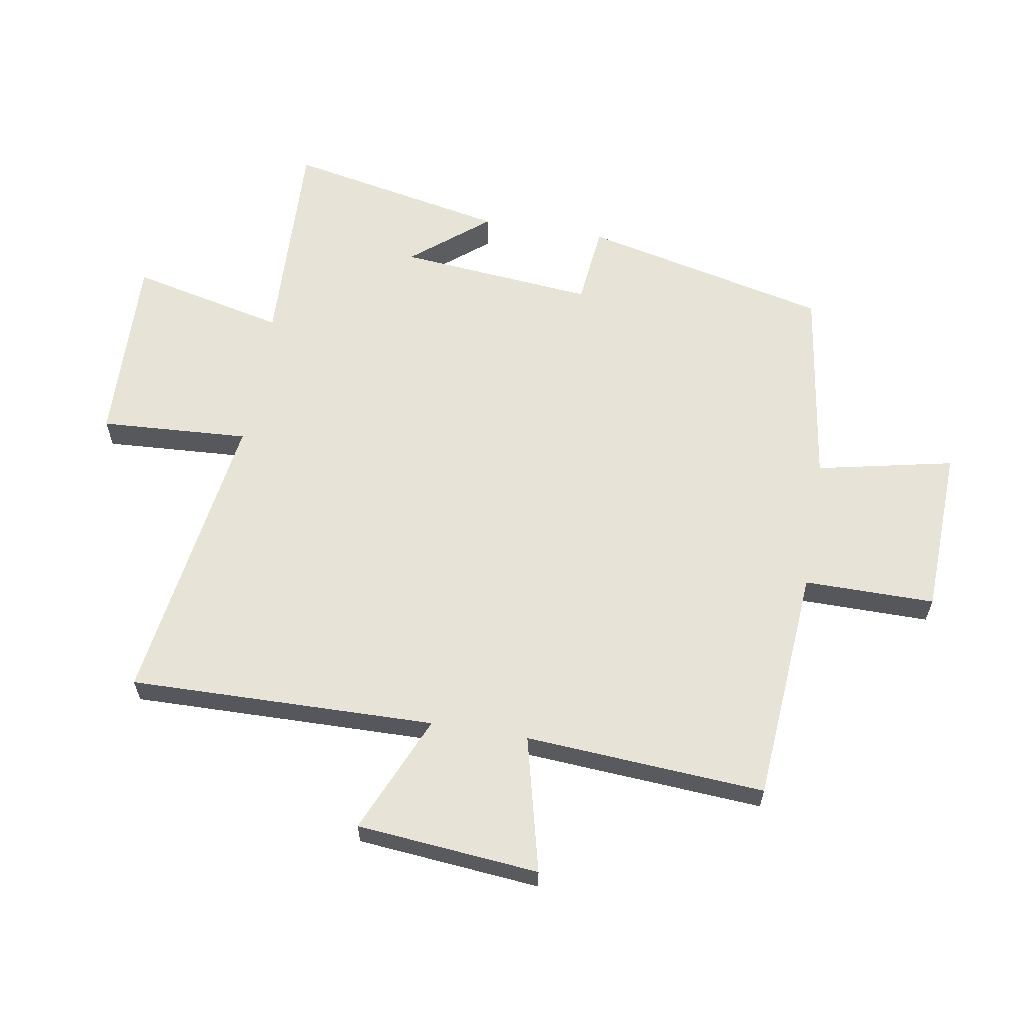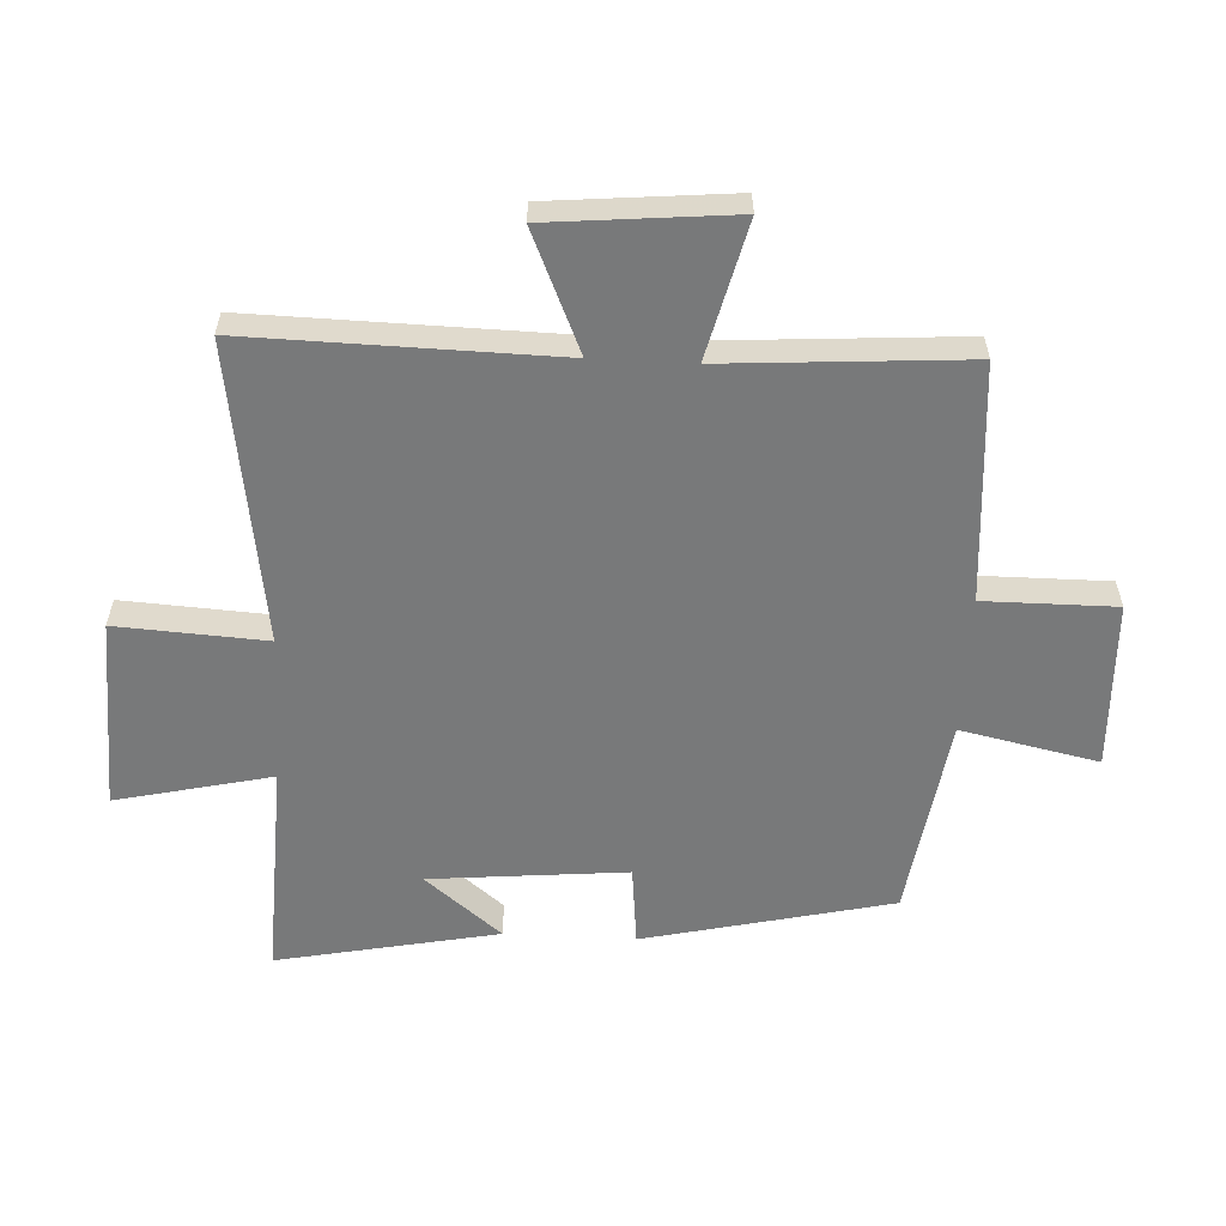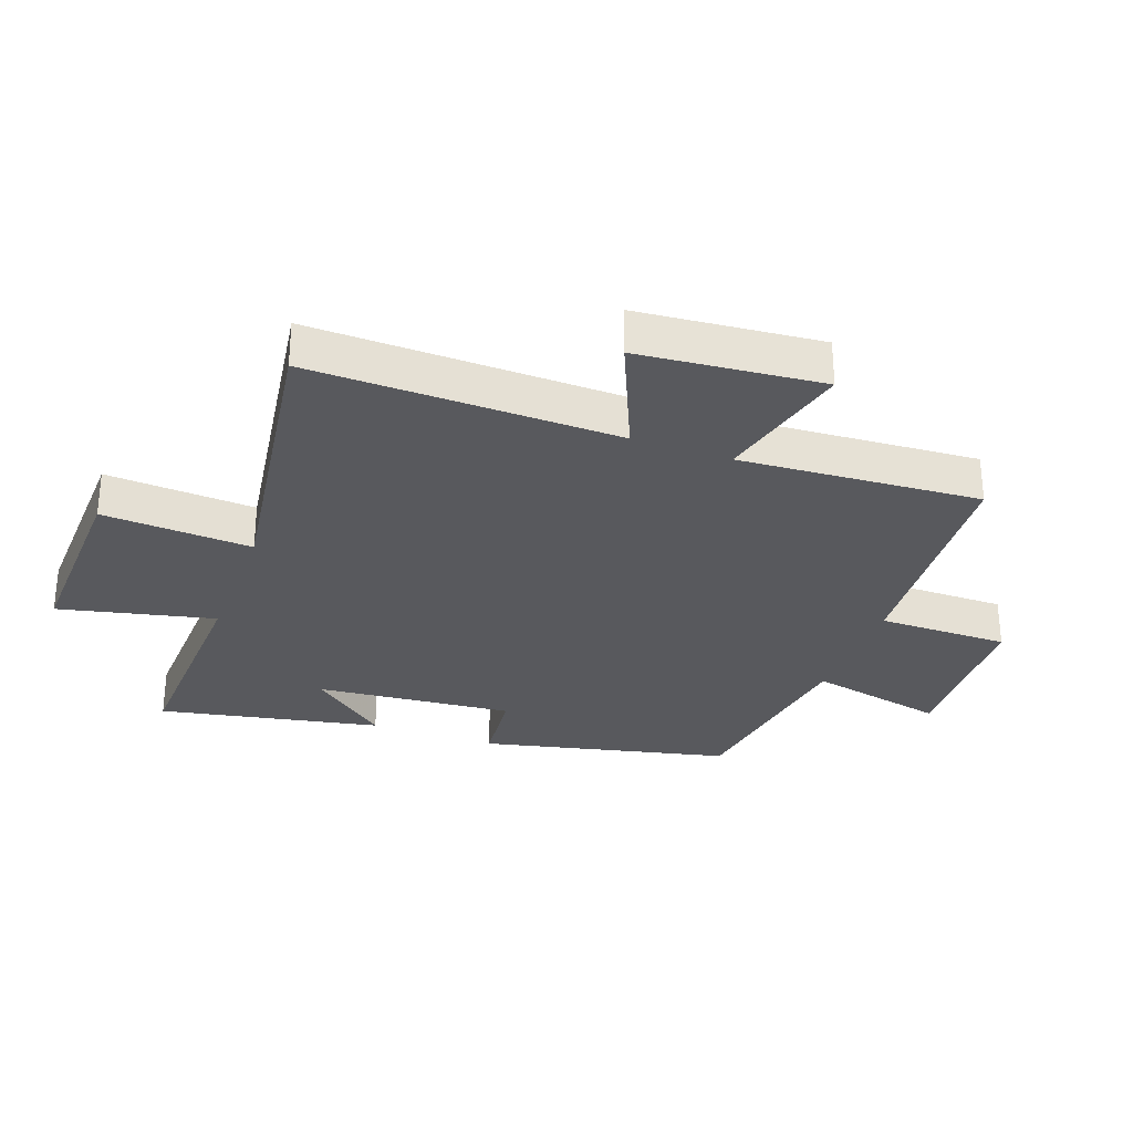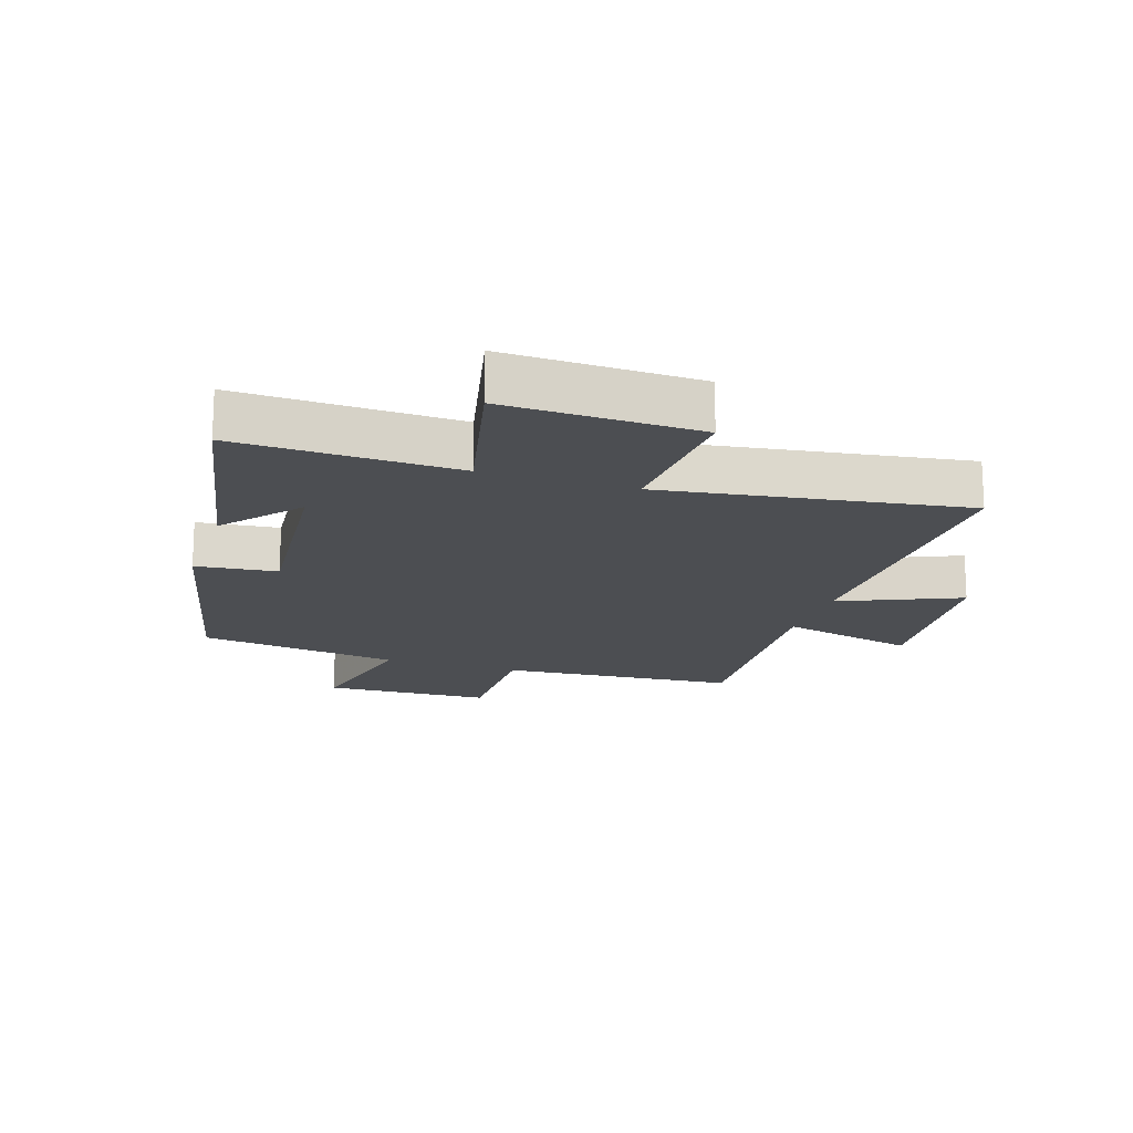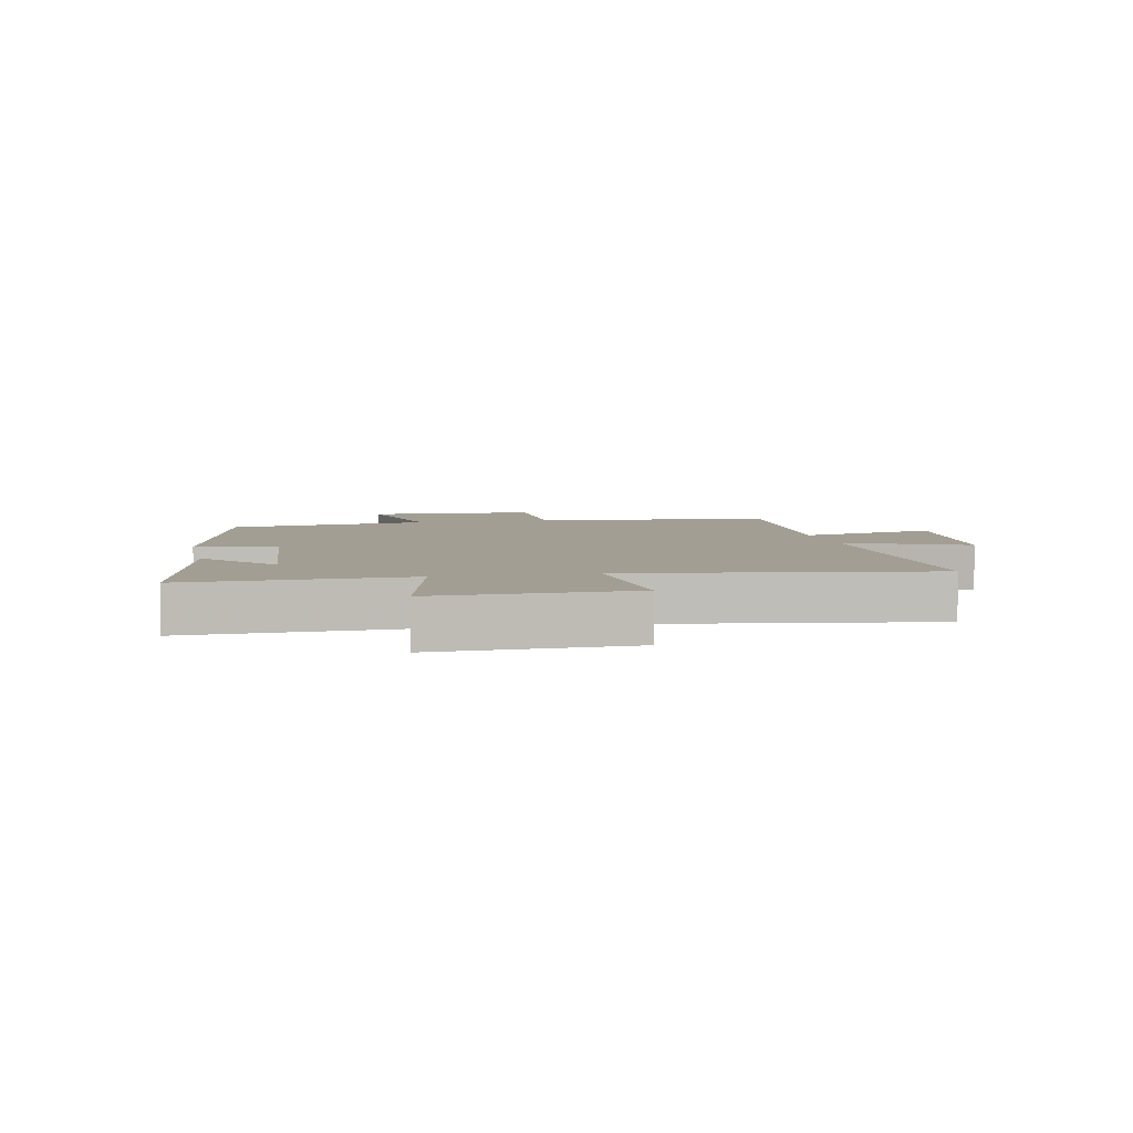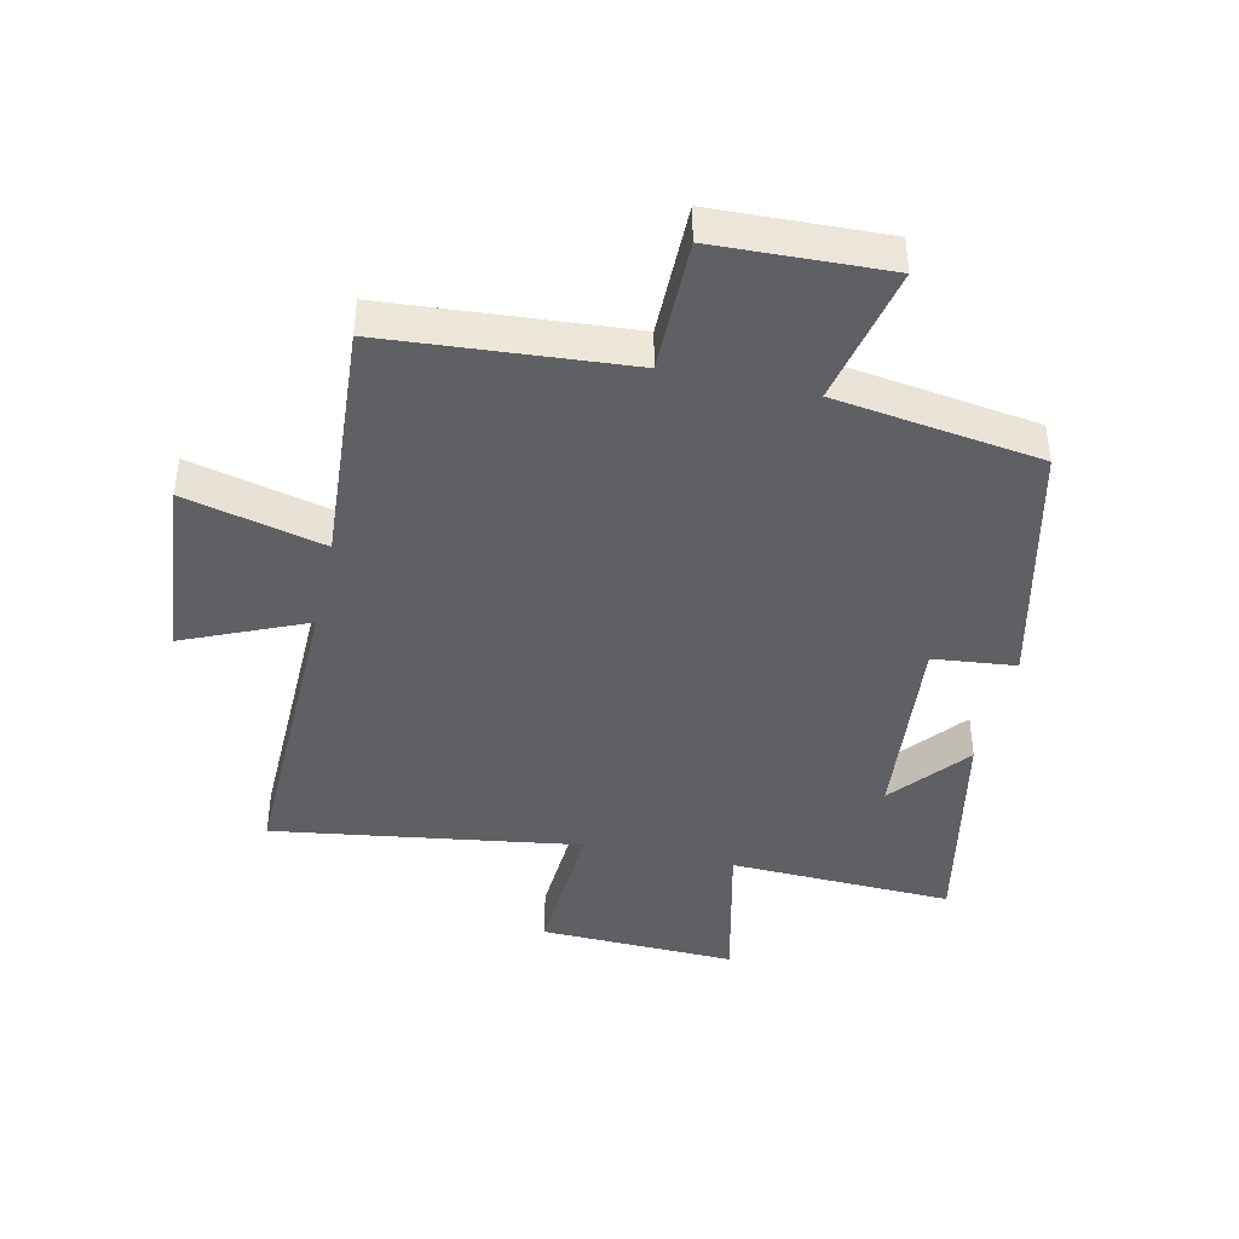
<metadata>
{"format":"obj","ext":"obj","renderer":"f3d","projection":"perspective","resolution":1024,"background":"white","views":[{"elev":61.7,"azim":-80.5,"up":"+Y"},{"elev":-57.7,"azim":-93.0,"up":"+Y"},{"elev":-30.0,"azim":-110.2,"up":"+Y"},{"elev":-17.0,"azim":161.8,"up":"+Y"},{"elev":5.2,"azim":168.3,"up":"+Y"},{"elev":-42.1,"azim":-12.6,"up":"+Y"}]}
</metadata>
<code>
v -0.509 0.07 -0.572
v -0.5 0.07 -0.076
v -0.693 0.07 -0.16
v -0.721 0.07 0.136
v -0.5 0.07 0.082
v -0.527 0.07 0.471
v -0.144 0.07 0.5
v -0.145 0.07 0.712
v 0.127 0.07 0.722
v 0.08 0.07 0.5
v 0.407 0.07 0.452
v 0.5 0.07 0.052
v 0.369 0.07 0.038
v 0.399 0.07 -0.28
v 0.5 0.07 -0.156
v 0.572 0.07 -0.513
v 0.217 0.07 -0.5
v 0.275 0.07 -0.751
v -0.037 0.07 -0.741
v -0.023 0.07 -0.5
v -0.509 0 -0.572
v -0.5 0 -0.076
v -0.693 0 -0.16
v -0.721 0 0.136
v -0.5 0 0.082
v -0.527 0 0.471
v -0.144 0 0.5
v -0.145 0 0.712
v 0.127 0 0.722
v 0.08 0 0.5
v 0.407 0 0.452
v 0.5 0 0.052
v 0.369 0 0.038
v 0.399 0 -0.28
v 0.5 0 -0.156
v 0.572 0 -0.513
v 0.217 0 -0.5
v 0.275 0 -0.751
v -0.037 0 -0.741
v -0.023 0 -0.5
f 17 18 19 20
f 14 15 16
f 14 16 17
f 13 14 17 20
f 10 11 12 13
f 7 8 9 10
f 10 13 20
f 7 10 20
f 6 7 20
f 5 6 20
f 2 3 4 5
f 20 1 2
f 2 5 20
f 40 39 38 37
f 36 35 34
f 37 36 34
f 40 37 34 33
f 33 32 31 30
f 30 29 28 27
f 40 33 30
f 40 30 27
f 40 27 26
f 40 26 25
f 25 24 23 22
f 22 21 40
f 40 25 22
f 1 21 22 2
f 2 22 23 3
f 3 23 24 4
f 4 24 25 5
f 5 25 26 6
f 6 26 27 7
f 7 27 28 8
f 8 28 29 9
f 9 29 30 10
f 10 30 31 11
f 11 31 32 12
f 12 32 33 13
f 13 33 34 14
f 14 34 35 15
f 15 35 36 16
f 16 36 37 17
f 17 37 38 18
f 18 38 39 19
f 19 39 40 20
f 20 40 21 1

</code>
